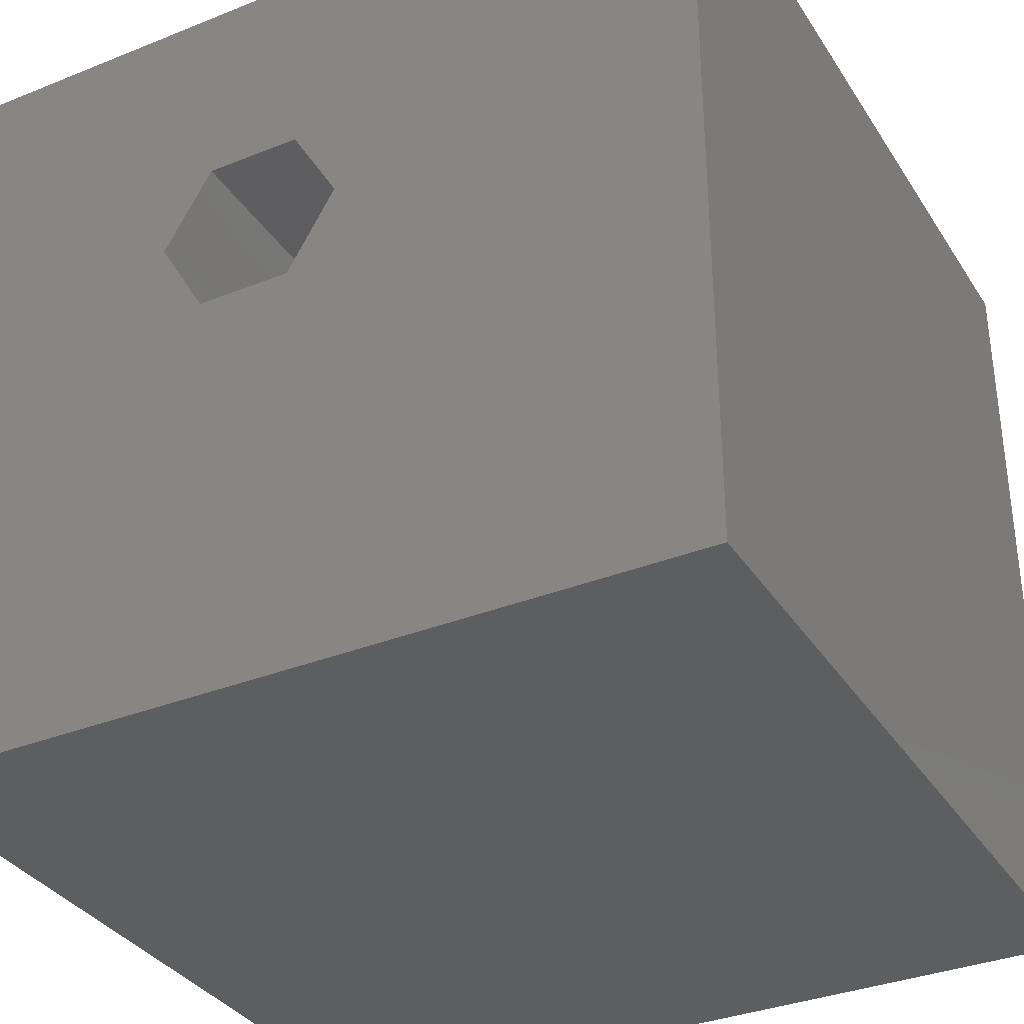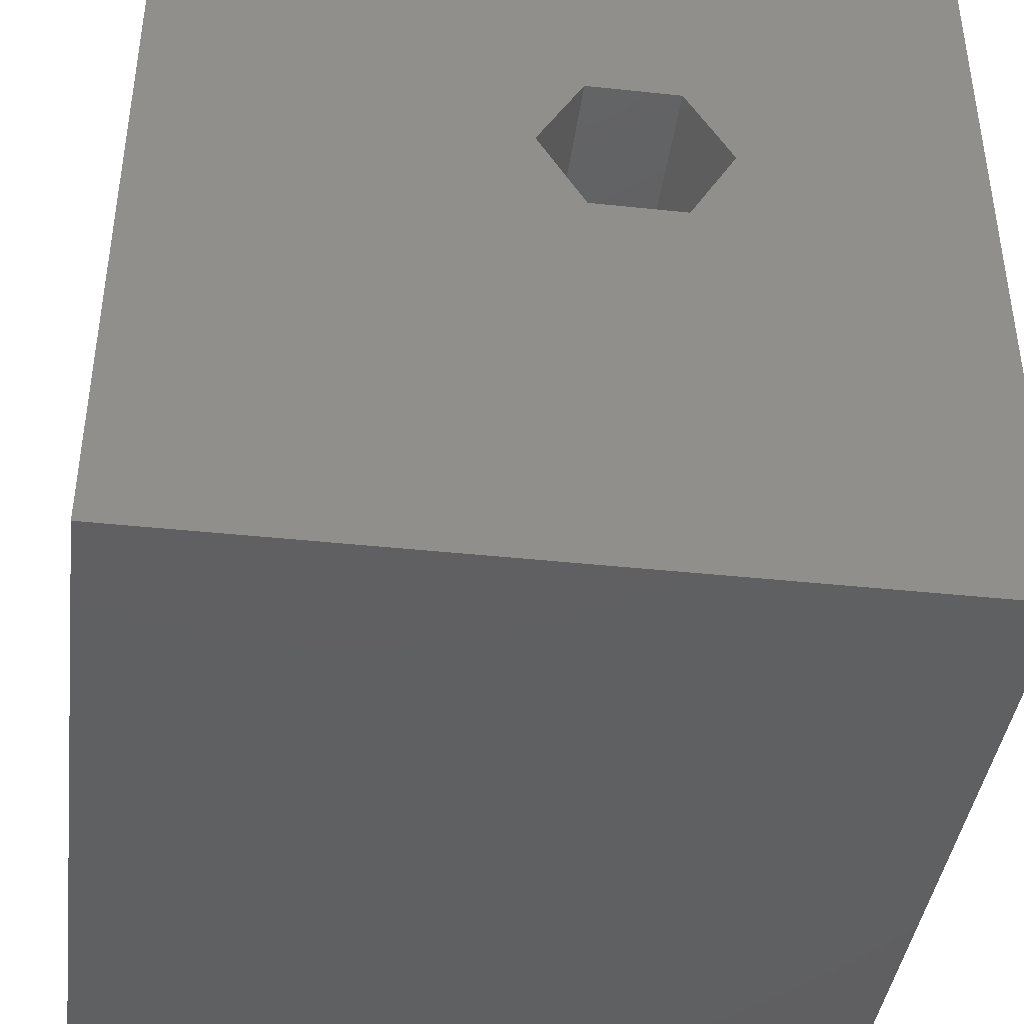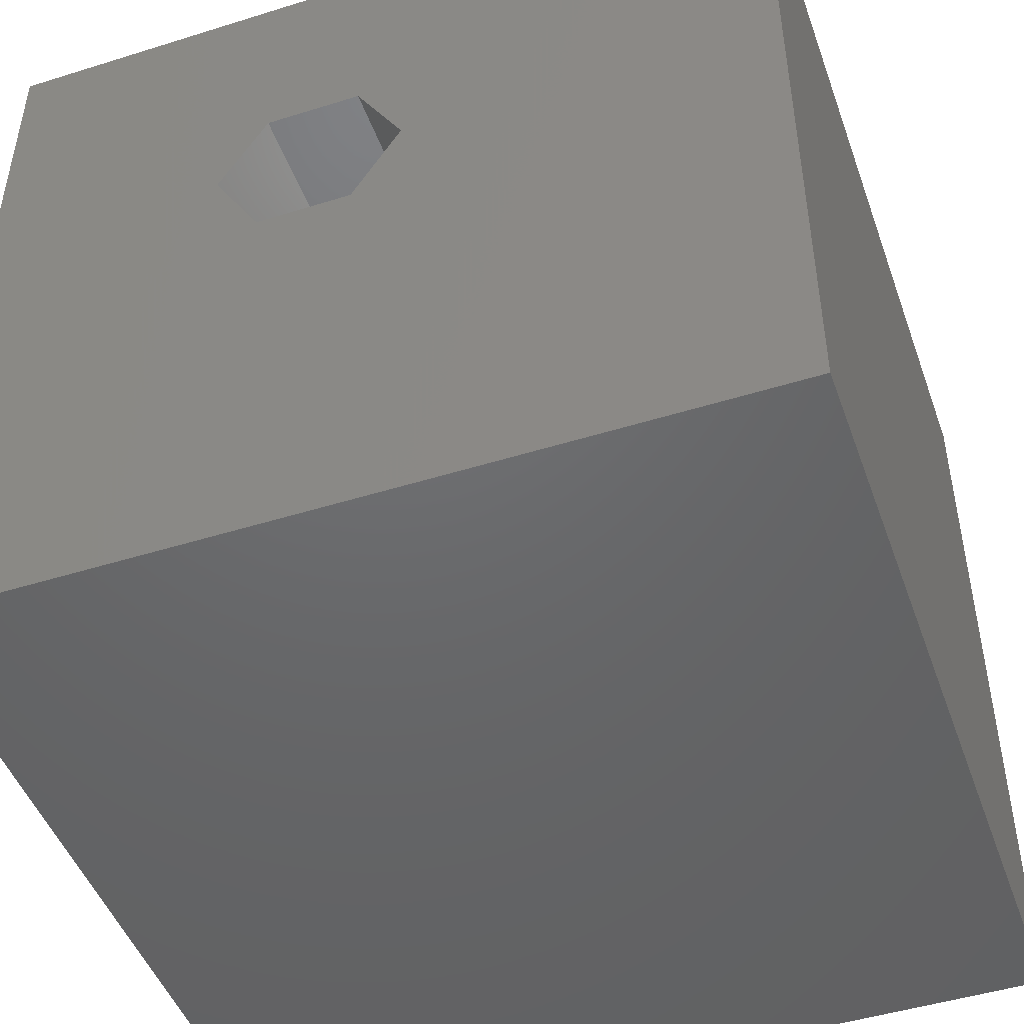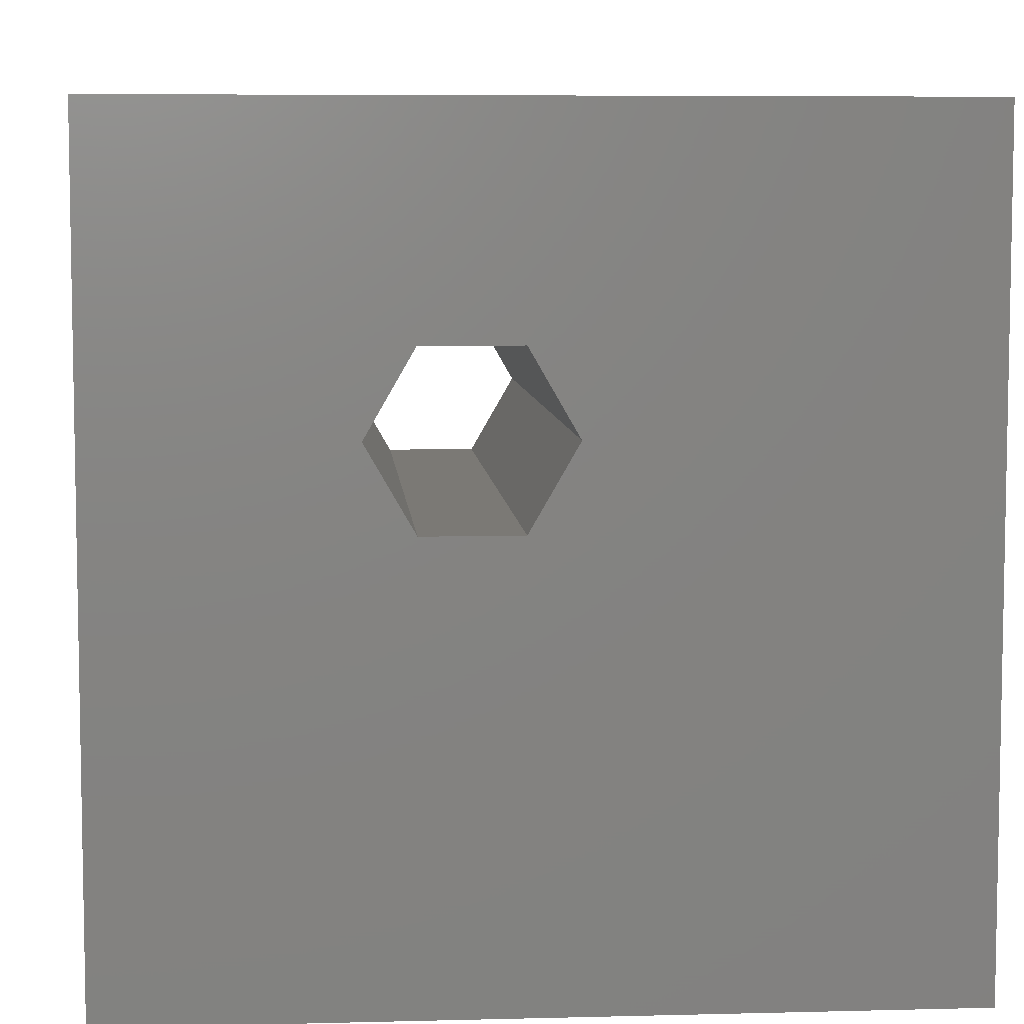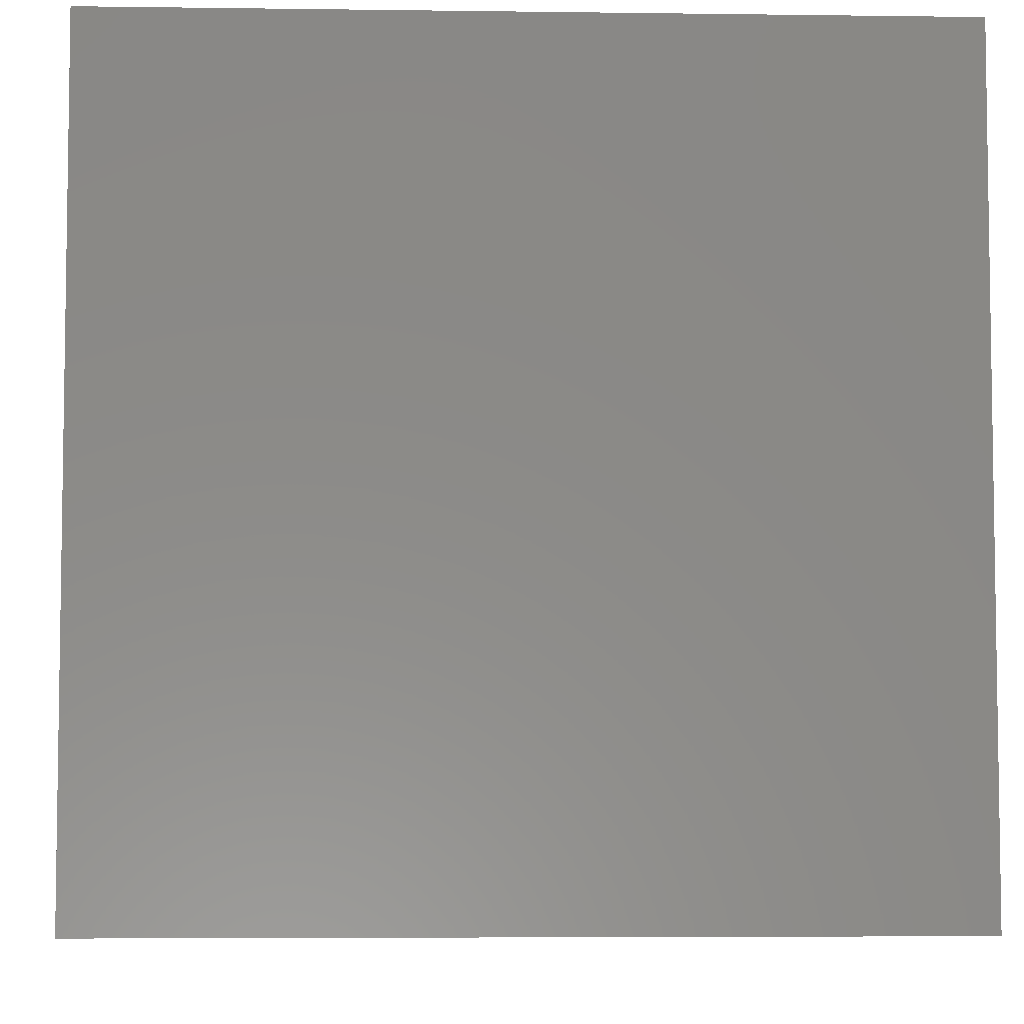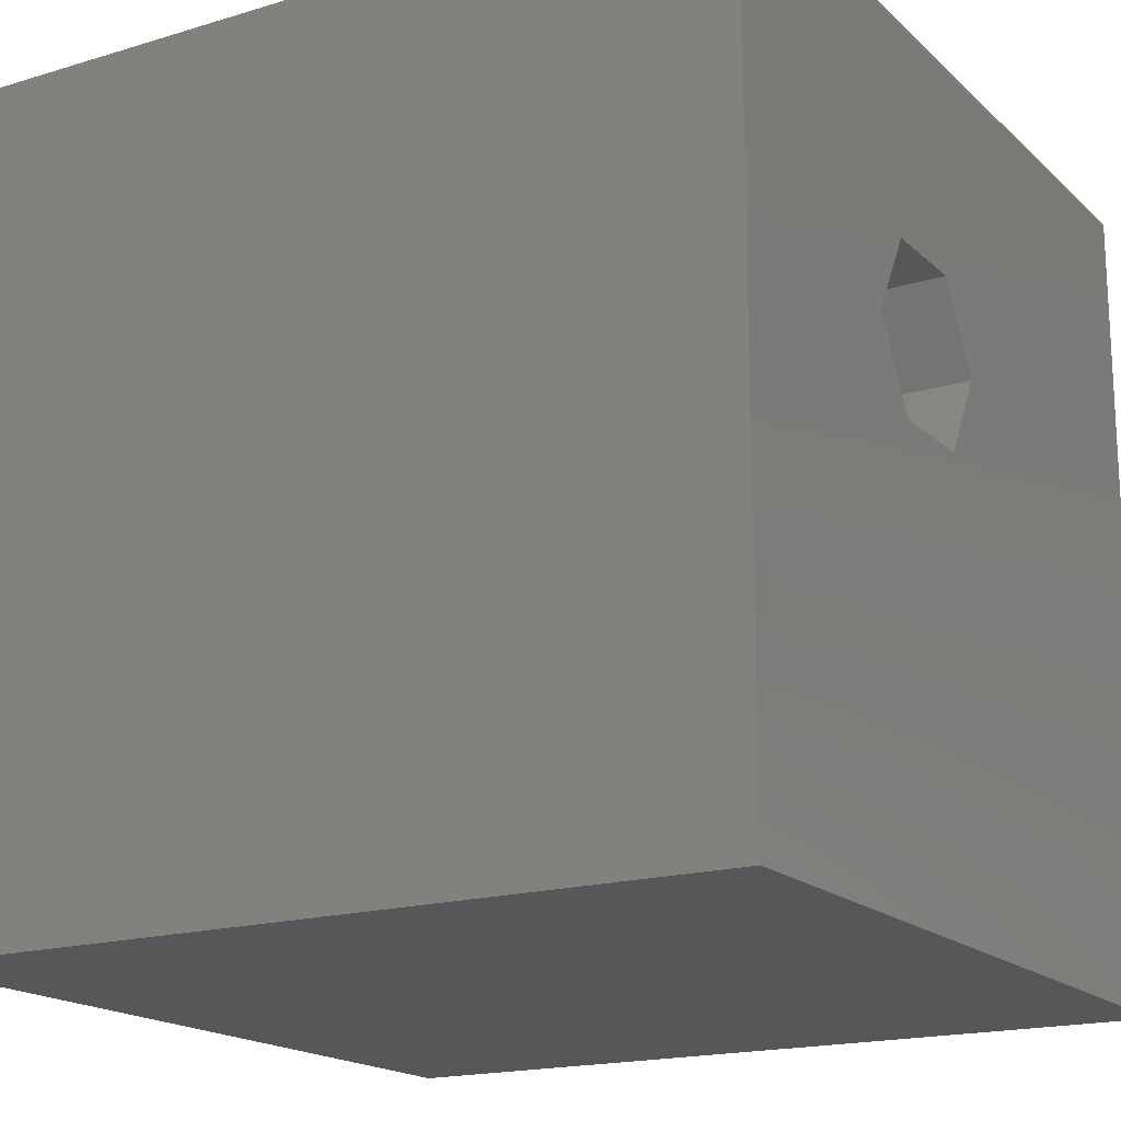
<metadata>
{"format":"stl","ext":"stl","renderer":"f3d","projection":"perspective","resolution":1024,"background":"white","views":[{"elev":-34.5,"azim":-151.7,"up":"+Y"},{"elev":-41.1,"azim":-7.4,"up":"+Y"},{"elev":-47.6,"azim":-160.6,"up":"+Y"},{"elev":6.7,"azim":175.7,"up":"+Y"},{"elev":-5.6,"azim":87.6,"up":"+Z"},{"elev":-17.8,"azim":120.7,"up":"+Y"}]}
</metadata>
<code>
# stl→obj: 20 verts, 40 faces
v 0 10 10
v 0 10 0
v 0 0 10
v 0 0 0
v 10 10 10
v 5.211 7.37 10
v 6.388 7.37 10
v 6.977 6.351 10
v 10 0 10
v 6.388 5.332 10
v 5.211 5.332 10
v 4.623 6.351 10
v 10 10 0
v 10 0 0
v 4.623 6.351 0
v 5.211 5.332 0
v 6.388 5.332 0
v 6.977 6.351 0
v 6.388 7.37 0
v 5.211 7.37 0
f 1 2 3
f 3 2 4
f 5 1 6
f 6 7 5
f 5 7 8
f 5 8 9
f 9 8 10
f 9 10 3
f 3 10 11
f 3 11 1
f 1 11 12
f 1 12 6
f 13 5 14
f 14 5 9
f 2 15 4
f 4 15 16
f 4 16 14
f 16 17 14
f 14 17 18
f 14 18 13
f 13 18 19
f 13 19 2
f 2 19 20
f 2 20 15
f 5 13 1
f 1 13 2
f 14 9 4
f 4 9 3
f 15 20 12
f 12 20 6
f 20 19 6
f 6 19 7
f 19 18 7
f 7 18 8
f 18 17 8
f 8 17 10
f 17 16 10
f 10 16 11
f 16 15 11
f 11 15 12

</code>
